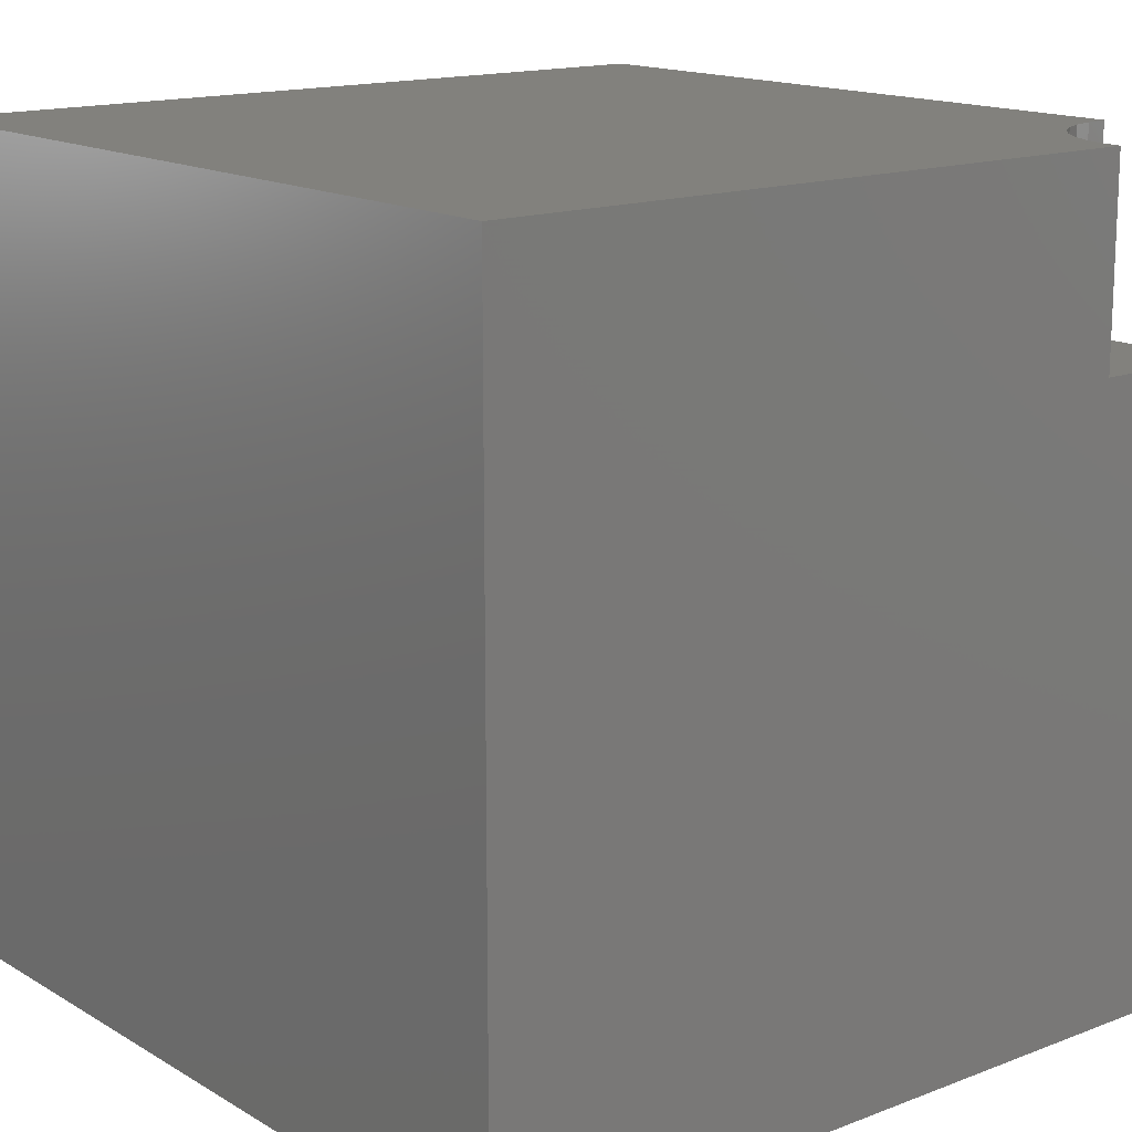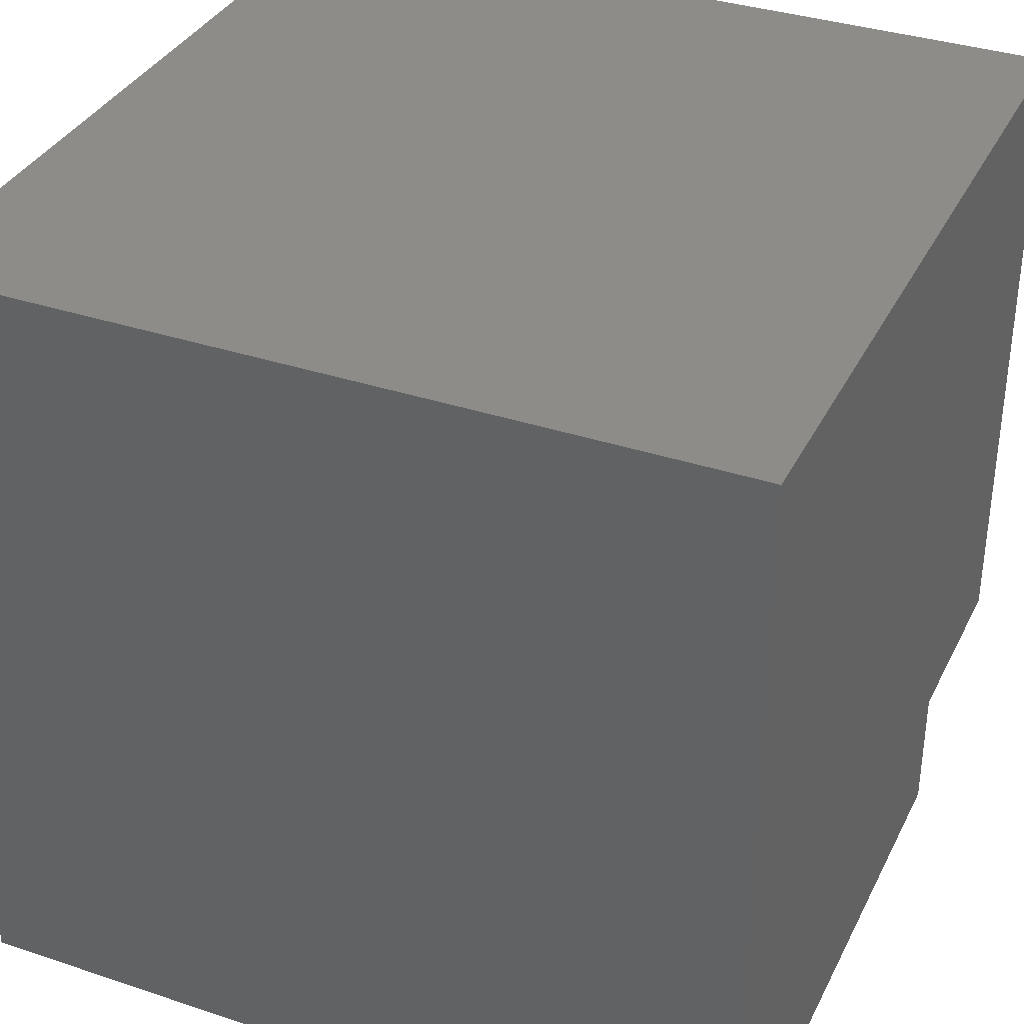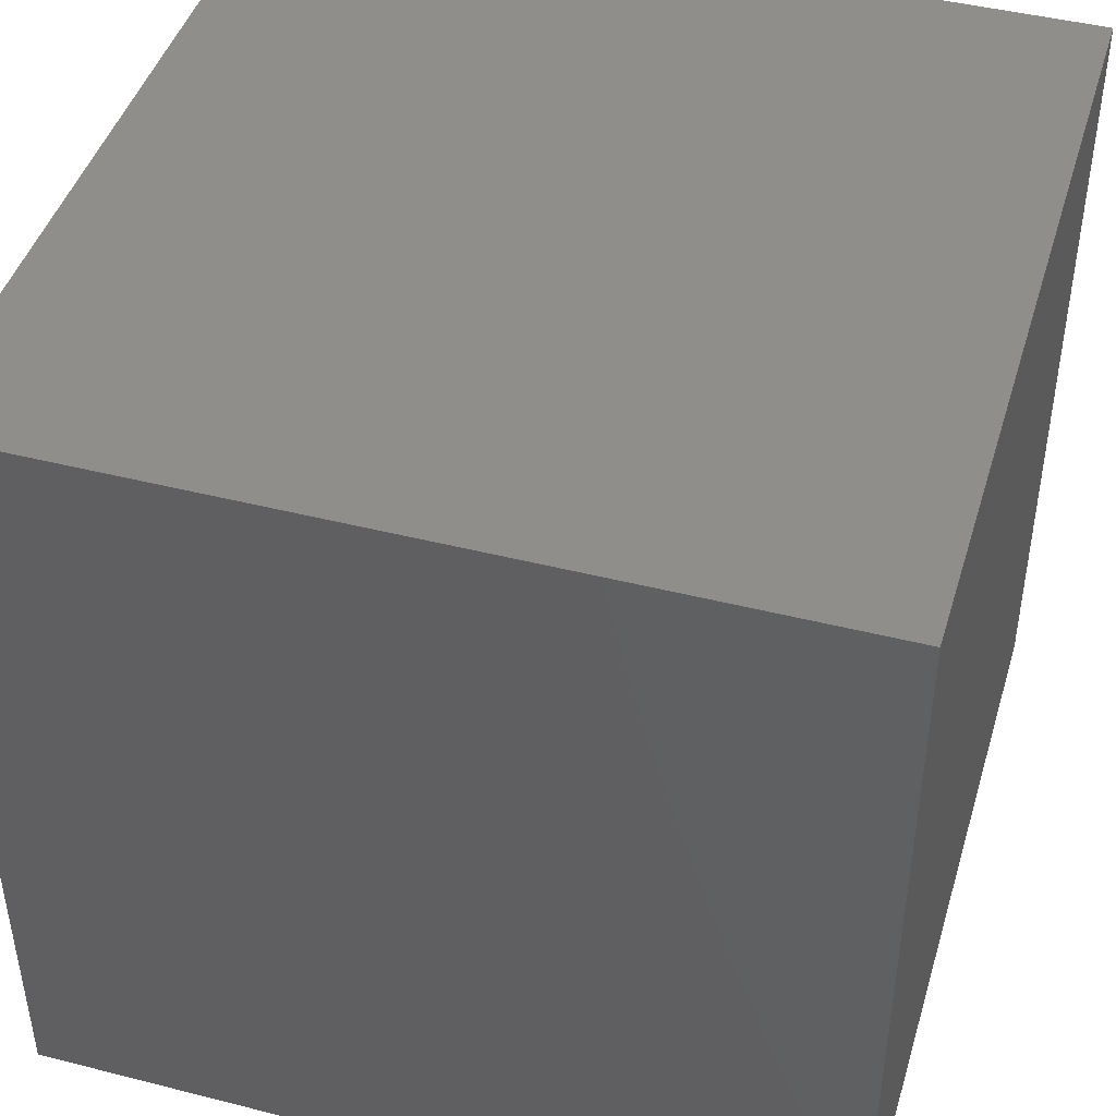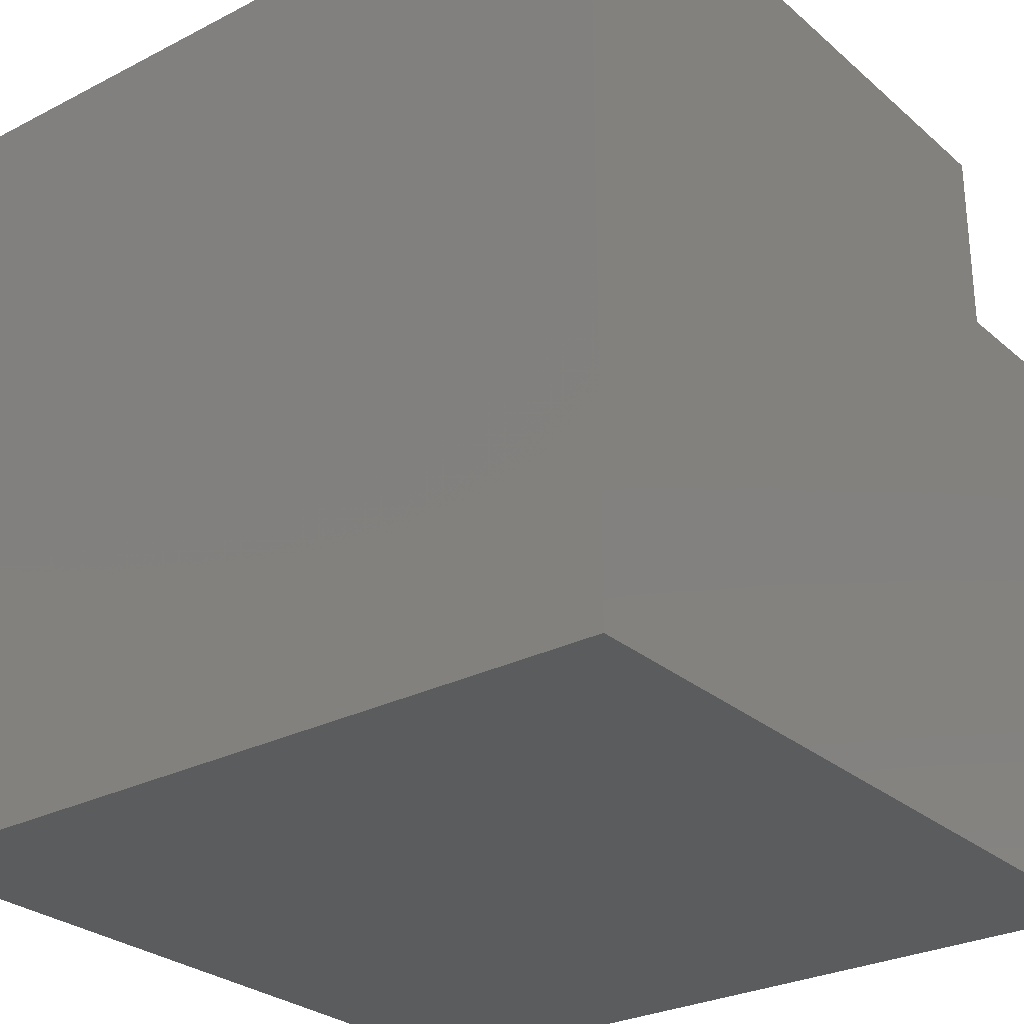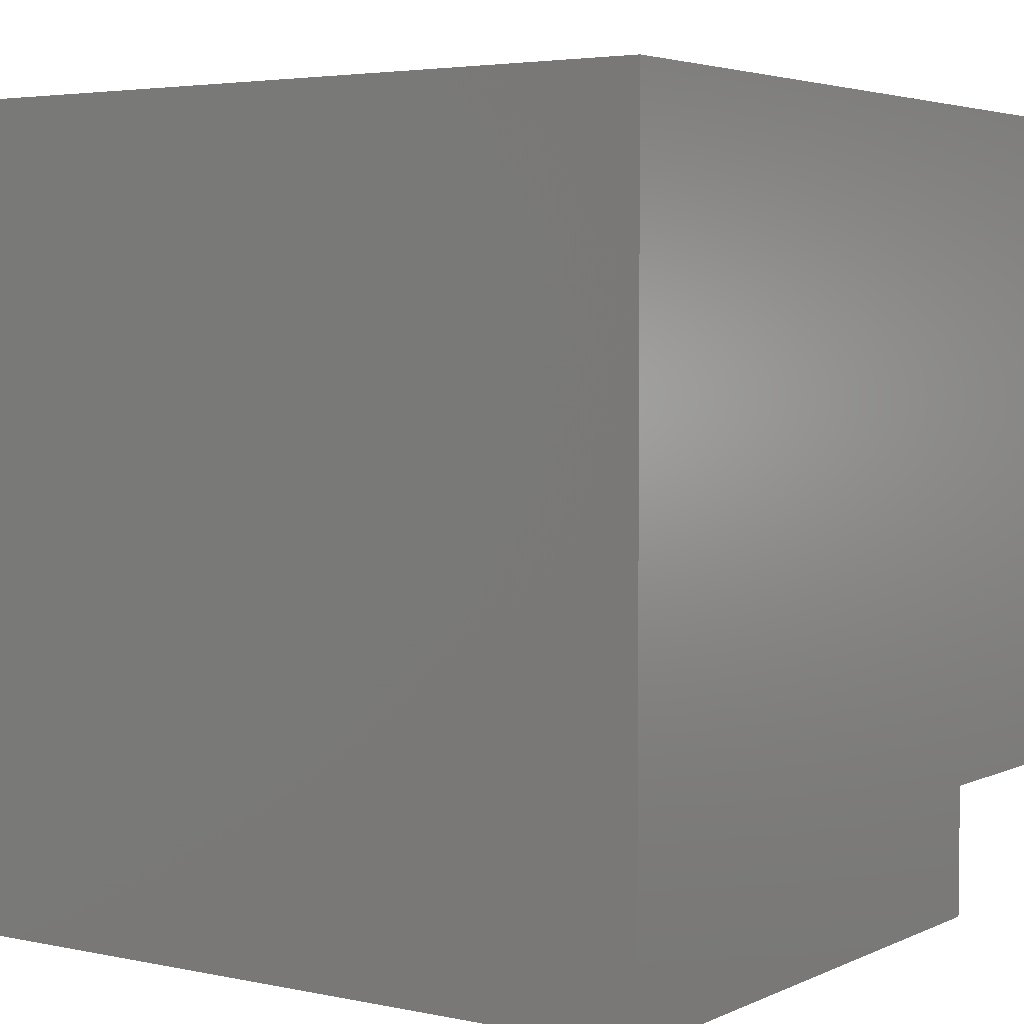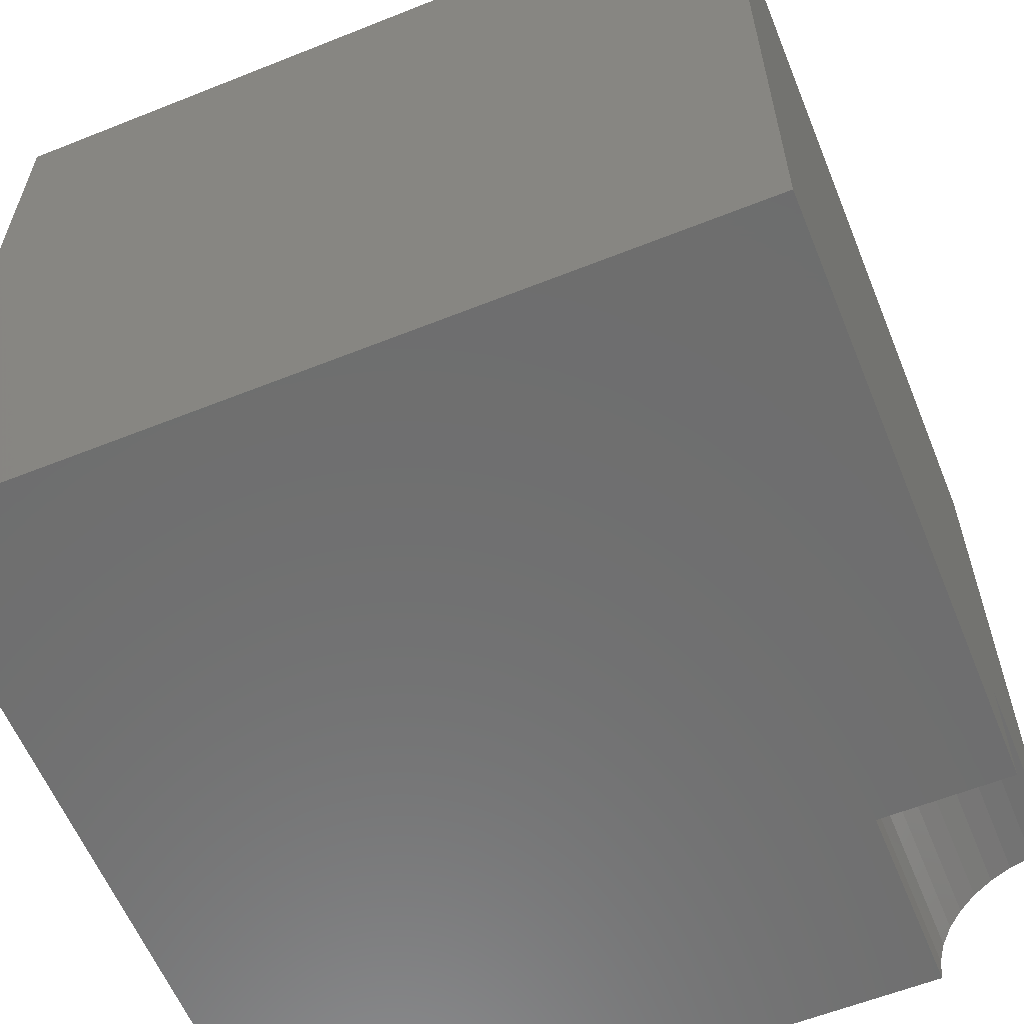
<metadata>
{"format":"stl","ext":"stl","renderer":"f3d","projection":"perspective","resolution":1024,"background":"white","views":[{"elev":15.2,"azim":-129.1,"up":"+Z"},{"elev":35.4,"azim":-156.2,"up":"+Y"},{"elev":44.5,"azim":106.5,"up":"+Z"},{"elev":-27.9,"azim":-142.0,"up":"+Z"},{"elev":3.9,"azim":-145.3,"up":"+Y"},{"elev":-60.0,"azim":-157.8,"up":"+Y"}]}
</metadata>
<code>
# stl→obj: 30 verts, 52 faces
v 0 1.644 10
v 0 10 10
v 0 1.644 7.548
v 0 10 0
v 0 0 7.548
v 0 0 0
v 1.619 0.2855 10
v 1.644 0 10
v 10 0 10
v 1.007e-16 1.644 10
v 0.2855 1.619 10
v 0.5624 1.545 10
v 10 10 10
v 0.8222 1.424 10
v 1.057 1.26 10
v 1.26 1.057 10
v 1.424 0.8222 10
v 1.545 0.5624 10
v 10 10 0
v 10 0 0
v 1.644 0 7.548
v 1.619 0.2855 7.548
v 1.545 0.5624 7.548
v 1.424 0.8222 7.548
v 1.26 1.057 7.548
v 1.057 1.26 7.548
v 0.8222 1.424 7.548
v 0.5624 1.545 7.548
v 0.2855 1.619 7.548
v 1.007e-16 1.644 7.548
f 1 2 3
f 3 2 4
f 3 4 5
f 5 4 6
f 7 8 9
f 10 11 2
f 2 11 12
f 2 12 13
f 13 12 14
f 13 14 15
f 15 16 13
f 13 16 17
f 13 17 9
f 9 17 18
f 9 18 7
f 19 13 20
f 20 13 9
f 4 19 6
f 6 19 20
f 13 19 2
f 2 19 4
f 5 6 21
f 21 6 20
f 21 20 8
f 8 20 9
f 21 8 7
f 21 7 22
f 22 7 18
f 22 18 23
f 23 18 17
f 23 17 24
f 24 17 16
f 24 16 25
f 25 16 15
f 25 15 26
f 26 15 14
f 26 14 27
f 27 14 12
f 27 12 28
f 28 12 11
f 28 11 29
f 29 11 10
f 29 10 30
f 29 30 5
f 21 22 5
f 5 22 23
f 23 24 5
f 5 24 25
f 5 25 26
f 26 27 5
f 5 27 28
f 5 28 29

</code>
